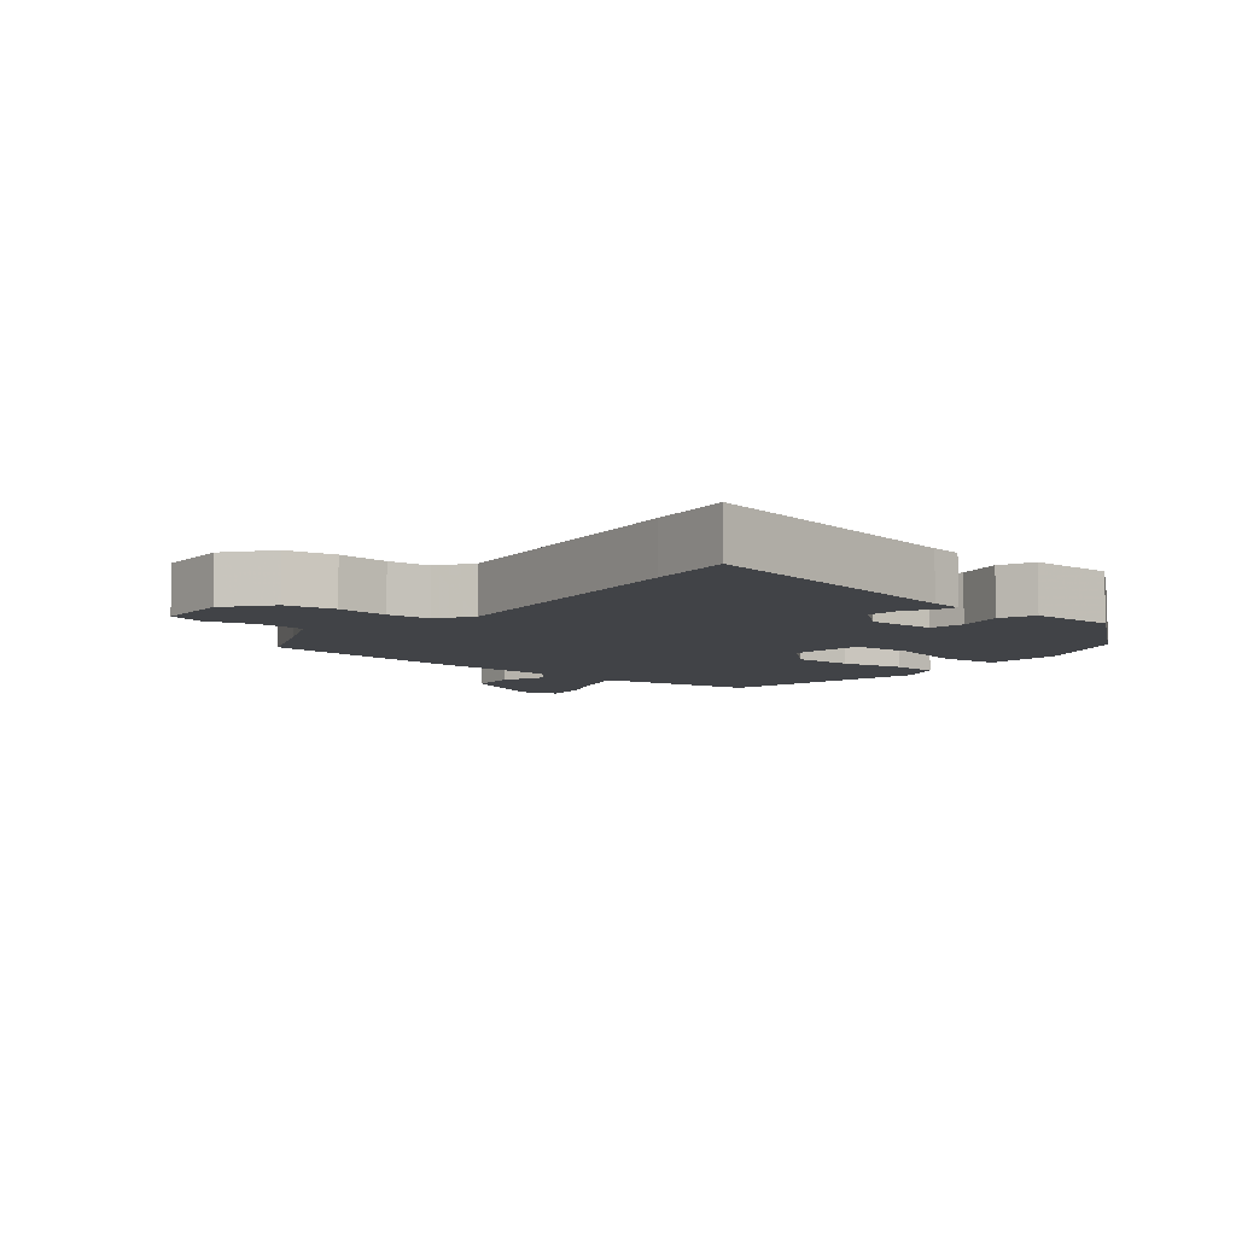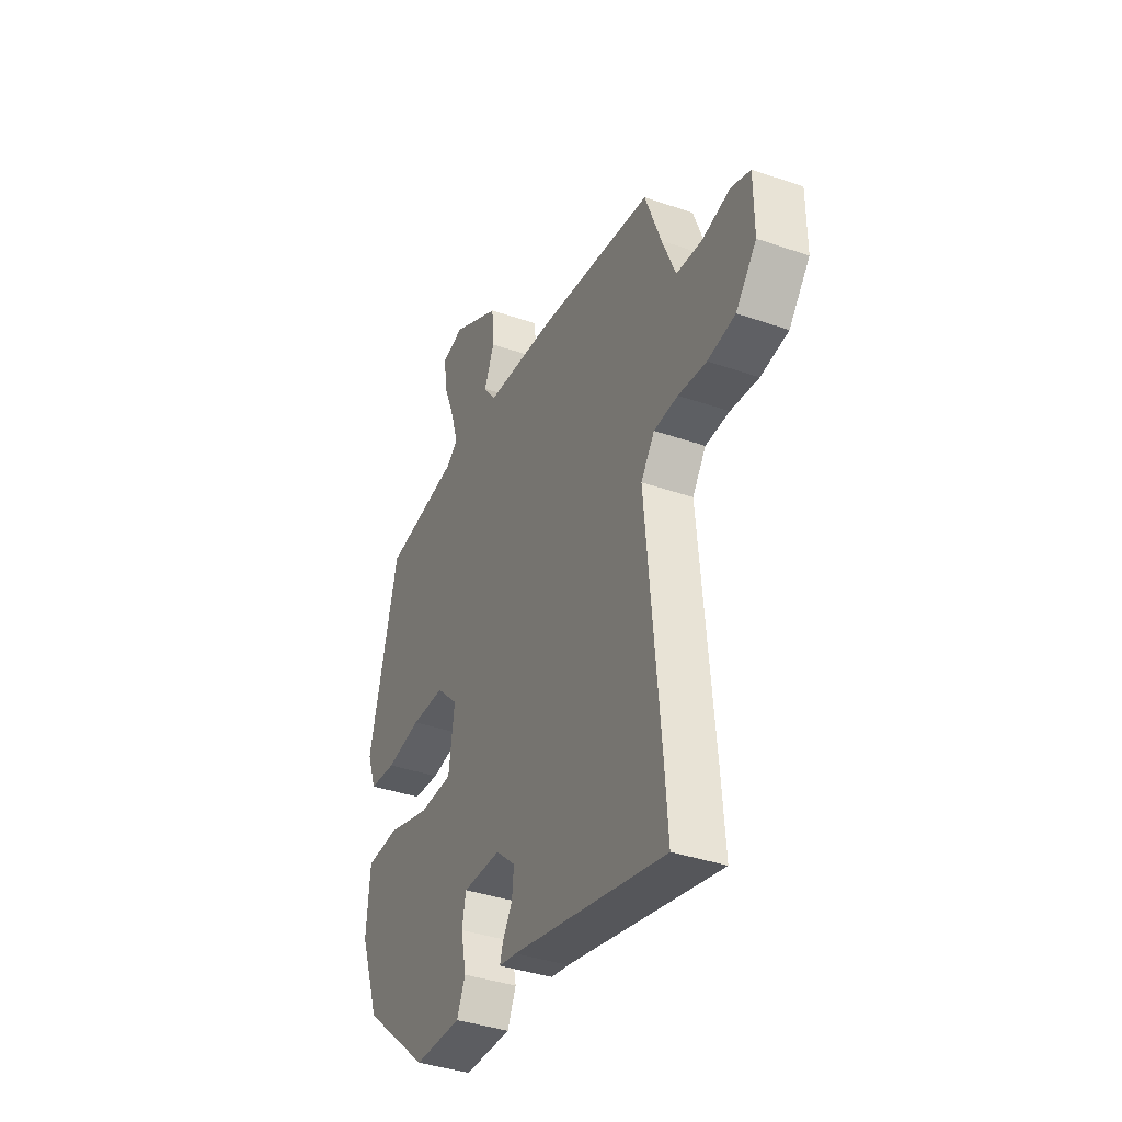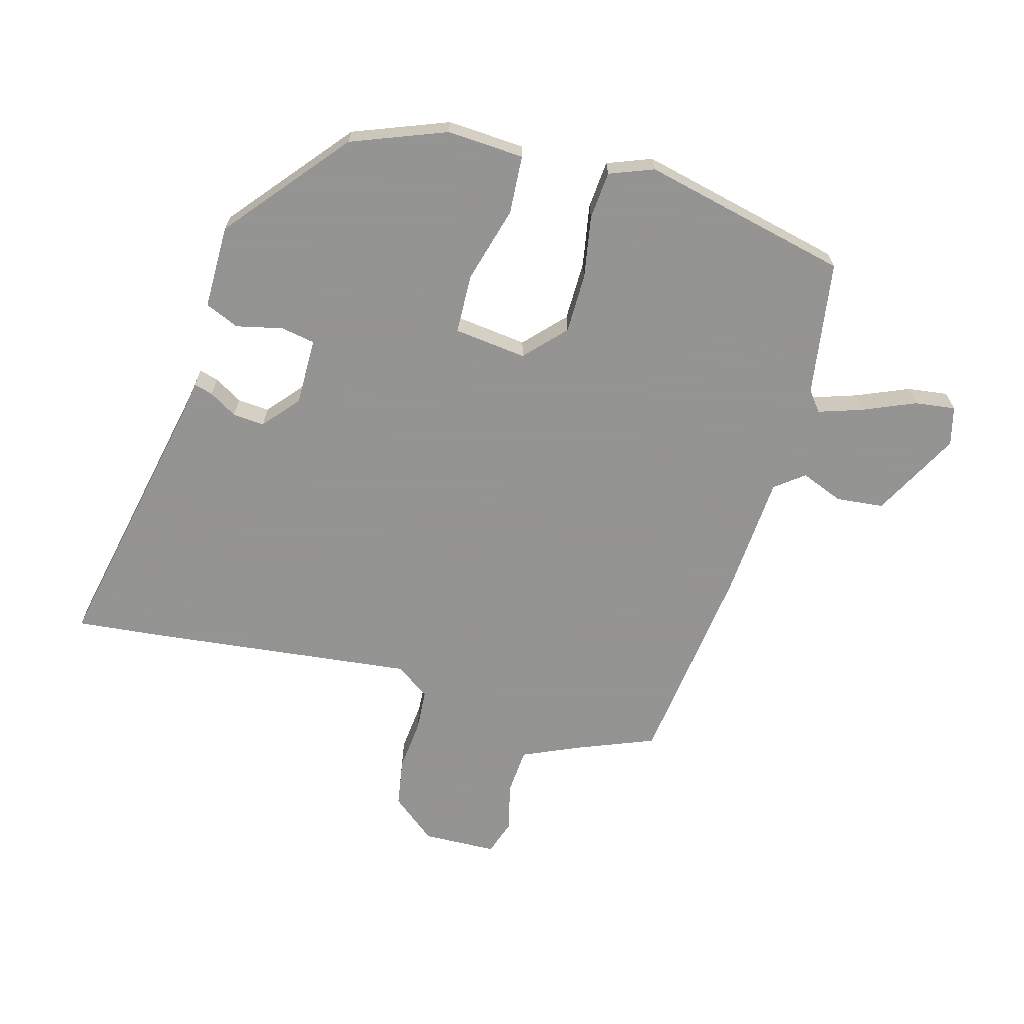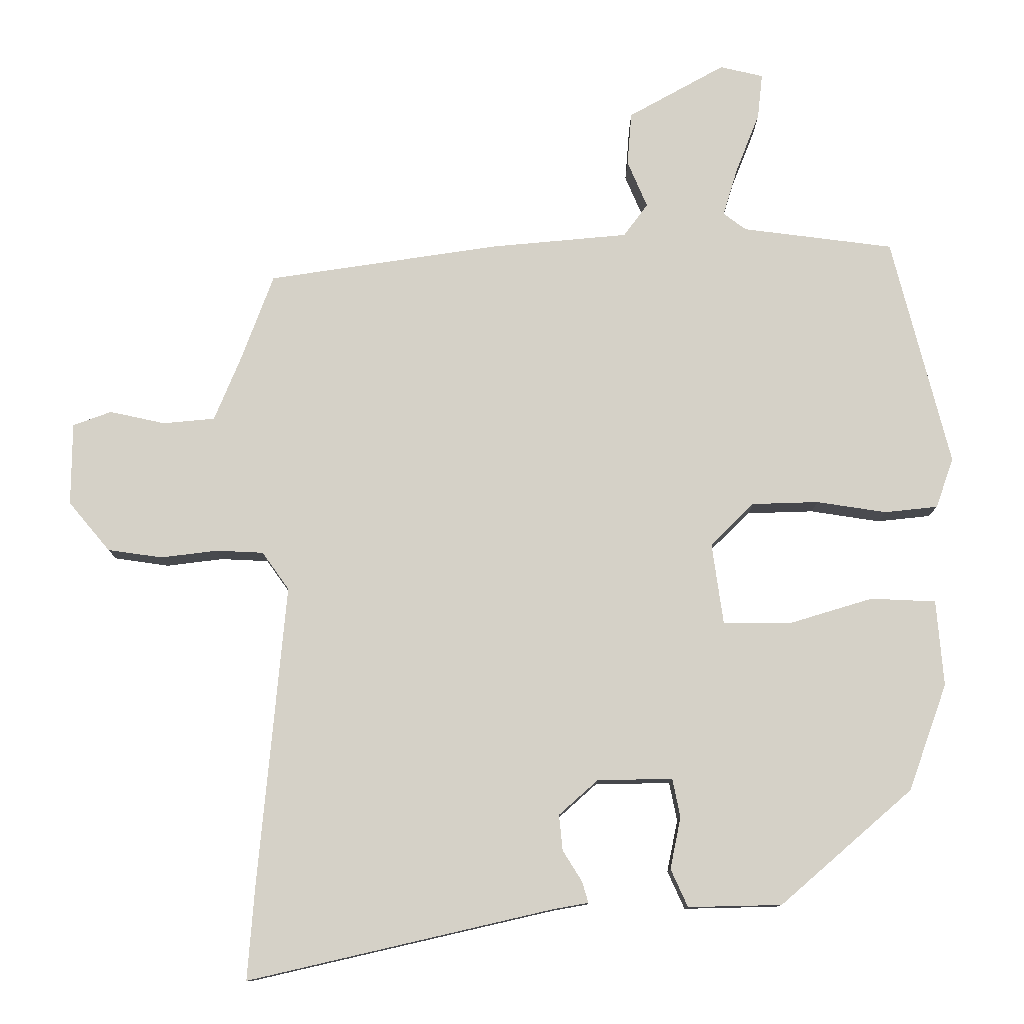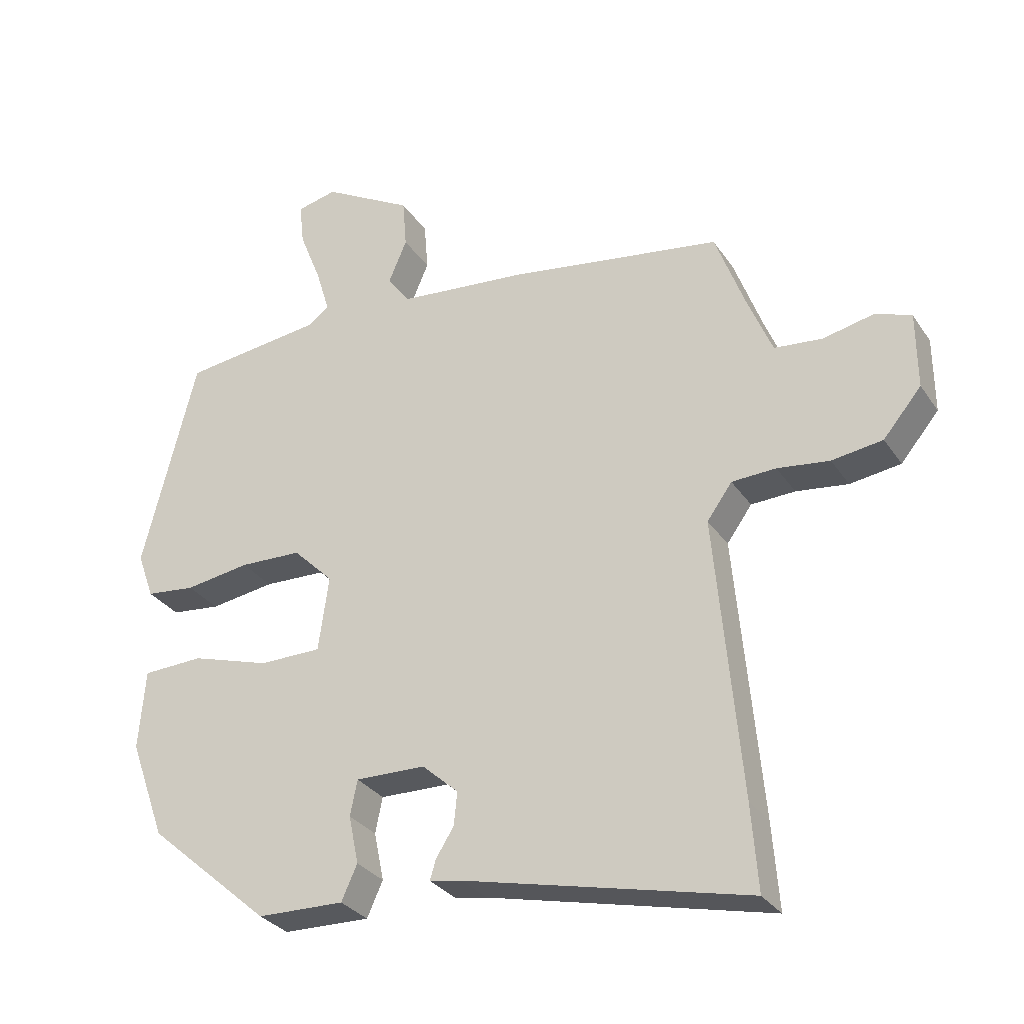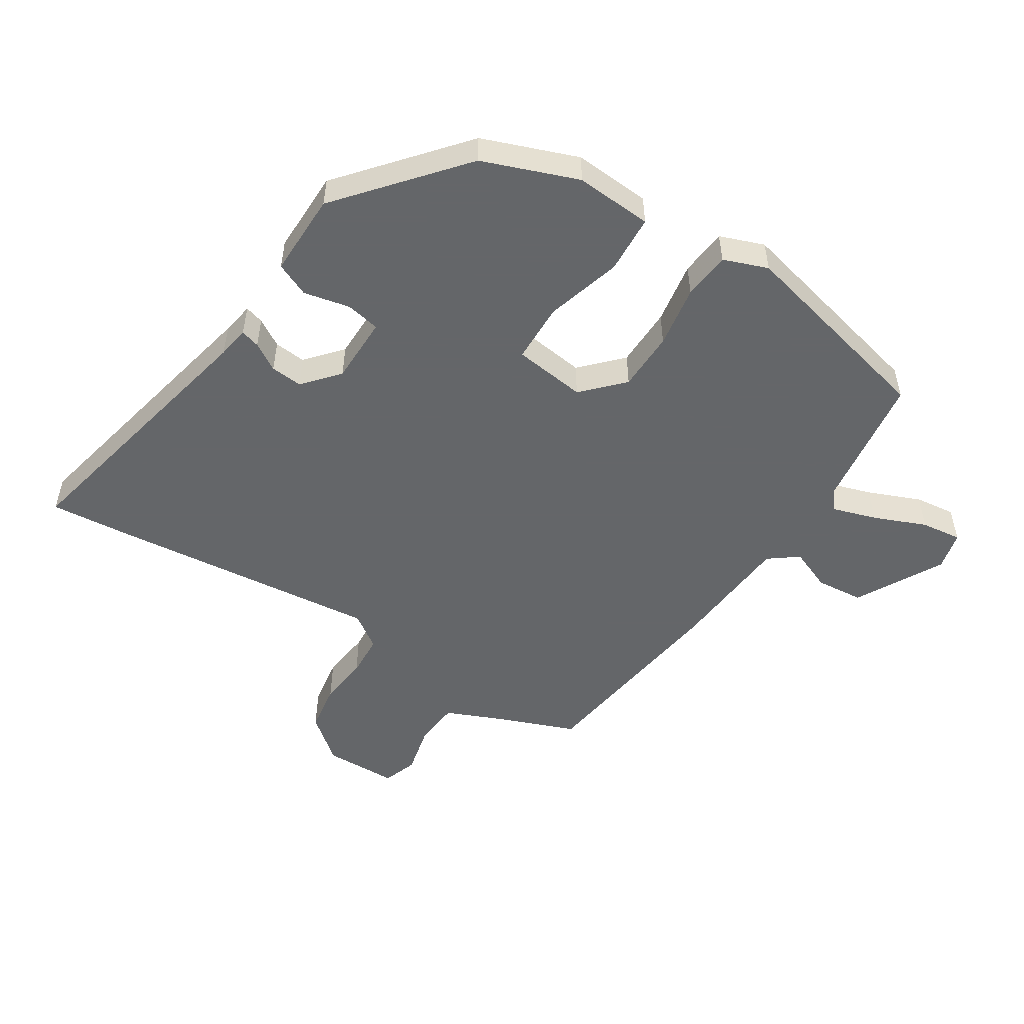
<metadata>
{"format":"obj","ext":"obj","renderer":"f3d","projection":"perspective","resolution":1024,"background":"white","views":[{"elev":-7.2,"azim":142.4,"up":"+Y"},{"elev":-38.0,"azim":66.2,"up":"+Z"},{"elev":-66.9,"azim":-104.2,"up":"+Y"},{"elev":-11.1,"azim":179.9,"up":"+Z"},{"elev":-30.1,"azim":27.7,"up":"+Z"},{"elev":-51.7,"azim":-121.7,"up":"+Y"}]}
</metadata>
<code>
v 0.497 0.07 -0.459
v 0.507 0.07 -0.589
v 0.078 0.07 -0.49
v 0.028 0.07 -0.481
v 0.037 0.07 -0.451
v 0.064 0.07 -0.408
v 0.069 0.07 -0.358
v 0.014 0.07 -0.309
v -0.092 0.07 -0.307
v -0.103 0.07 -0.361
v -0.088 0.07 -0.434
v -0.112 0.07 -0.487
v -0.244 0.07 -0.484
v -0.43 0.07 -0.323
v -0.484 0.07 -0.173
v -0.474 0.07 -0.052
v -0.382 0.07 -0.048
v -0.263 0.07 -0.084
v -0.169 0.07 -0.083
v -0.153 0.07 0.031
v -0.214 0.07 0.091
v -0.308 0.07 0.094
v -0.406 0.07 0.079
v -0.481 0.07 0.087
v -0.506 0.07 0.157
v -0.424 0.07 0.48
v -0.211 0.07 0.507
v -0.179 0.07 0.531
v -0.2 0.07 0.6
v -0.233 0.07 0.683
v -0.24 0.07 0.747
v -0.179 0.07 0.761
v -0.043 0.07 0.685
v -0.037 0.07 0.61
v -0.065 0.07 0.544
v -0.031 0.07 0.498
v 0.163 0.07 0.48
v 0.488 0.07 0.431
v 0.533 0.07 0.31
v 0.571 0.07 0.218
v 0.644 0.07 0.211
v 0.722 0.07 0.228
v 0.776 0.07 0.208
v 0.777 0.07 0.092
v 0.719 0.07 0.023
v 0.642 0.07 0.012
v 0.563 0.07 0.022
v 0.496 0.07 0.019
v 0.458 0.07 -0.034
v 0.497 0 -0.459
v 0.507 0 -0.589
v 0.078 0 -0.49
v 0.028 0 -0.481
v 0.037 0 -0.451
v 0.064 0 -0.408
v 0.069 0 -0.358
v 0.014 0 -0.309
v -0.092 0 -0.307
v -0.103 0 -0.361
v -0.088 0 -0.434
v -0.112 0 -0.487
v -0.244 0 -0.484
v -0.43 0 -0.323
v -0.484 0 -0.173
v -0.474 0 -0.052
v -0.382 0 -0.048
v -0.263 0 -0.084
v -0.169 0 -0.083
v -0.153 0 0.031
v -0.214 0 0.091
v -0.308 0 0.094
v -0.406 0 0.079
v -0.481 0 0.087
v -0.506 0 0.157
v -0.424 0 0.48
v -0.211 0 0.507
v -0.179 0 0.531
v -0.2 0 0.6
v -0.233 0 0.683
v -0.24 0 0.747
v -0.179 0 0.761
v -0.043 0 0.685
v -0.037 0 0.61
v -0.065 0 0.544
v -0.031 0 0.498
v 0.163 0 0.48
v 0.488 0 0.431
v 0.533 0 0.31
v 0.571 0 0.218
v 0.644 0 0.211
v 0.722 0 0.228
v 0.776 0 0.208
v 0.777 0 0.092
v 0.719 0 0.023
v 0.642 0 0.012
v 0.563 0 0.022
v 0.496 0 0.019
v 0.458 0 -0.034
f 45 46 47
f 44 45 47
f 43 44 47
f 42 43 47
f 41 42 47
f 40 41 47 48
f 39 40 48 49
f 38 39 49
f 37 38 49
f 36 37 49
f 33 34 35
f 32 33 35
f 31 32 35
f 30 31 35
f 29 30 35
f 28 29 35 36
f 49 1 2
f 36 49 2
f 28 36 2
f 27 28 2
f 25 26 27
f 24 25 27
f 23 24 27
f 22 23 27
f 16 17 18
f 15 16 18
f 14 15 18
f 13 14 18
f 12 13 18
f 11 12 18
f 10 11 18
f 9 10 18 19
f 8 9 19 20
f 3 4 5 6
f 3 6 7
f 2 3 7
f 7 8 20
f 2 7 20
f 27 2 20
f 27 20 21
f 21 22 27
f 96 95 94
f 96 94 93
f 96 93 92
f 96 92 91
f 96 91 90
f 97 96 90 89
f 98 97 89 88
f 98 88 87
f 98 87 86
f 98 86 85
f 84 83 82
f 84 82 81
f 84 81 80
f 84 80 79
f 84 79 78
f 85 84 78 77
f 51 50 98
f 51 98 85
f 51 85 77
f 51 77 76
f 76 75 74
f 76 74 73
f 76 73 72
f 76 72 71
f 67 66 65
f 67 65 64
f 67 64 63
f 67 63 62
f 67 62 61
f 67 61 60
f 67 60 59
f 68 67 59 58
f 69 68 58 57
f 55 54 53 52
f 56 55 52
f 56 52 51
f 69 57 56
f 69 56 51
f 69 51 76
f 70 69 76
f 76 71 70
f 1 50 51 2
f 2 51 52 3
f 3 52 53 4
f 4 53 54 5
f 5 54 55 6
f 6 55 56 7
f 7 56 57 8
f 8 57 58 9
f 9 58 59 10
f 10 59 60 11
f 11 60 61 12
f 12 61 62 13
f 13 62 63 14
f 14 63 64 15
f 15 64 65 16
f 16 65 66 17
f 17 66 67 18
f 18 67 68 19
f 19 68 69 20
f 20 69 70 21
f 21 70 71 22
f 22 71 72 23
f 23 72 73 24
f 24 73 74 25
f 25 74 75 26
f 26 75 76 27
f 27 76 77 28
f 28 77 78 29
f 29 78 79 30
f 30 79 80 31
f 31 80 81 32
f 32 81 82 33
f 33 82 83 34
f 34 83 84 35
f 35 84 85 36
f 36 85 86 37
f 37 86 87 38
f 38 87 88 39
f 39 88 89 40
f 40 89 90 41
f 41 90 91 42
f 42 91 92 43
f 43 92 93 44
f 44 93 94 45
f 45 94 95 46
f 46 95 96 47
f 47 96 97 48
f 48 97 98 49
f 49 98 50 1

</code>
